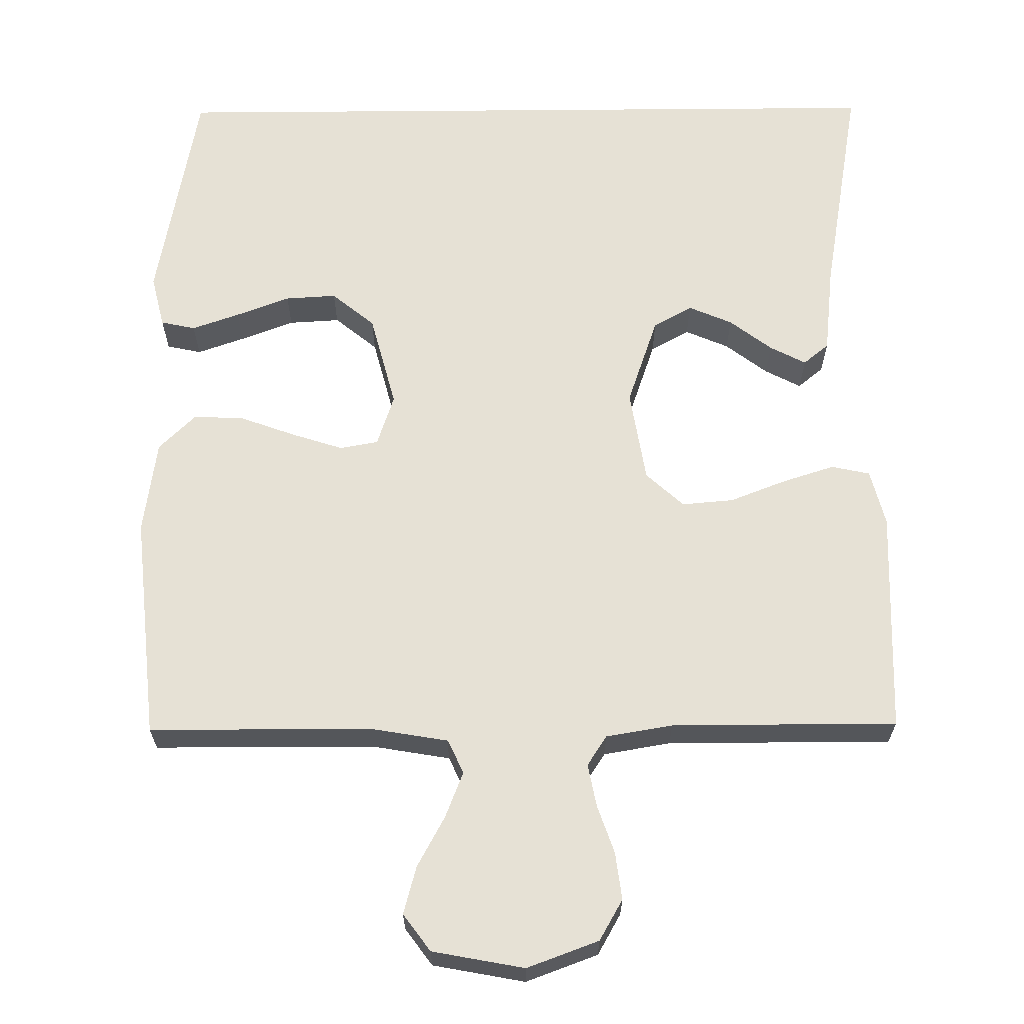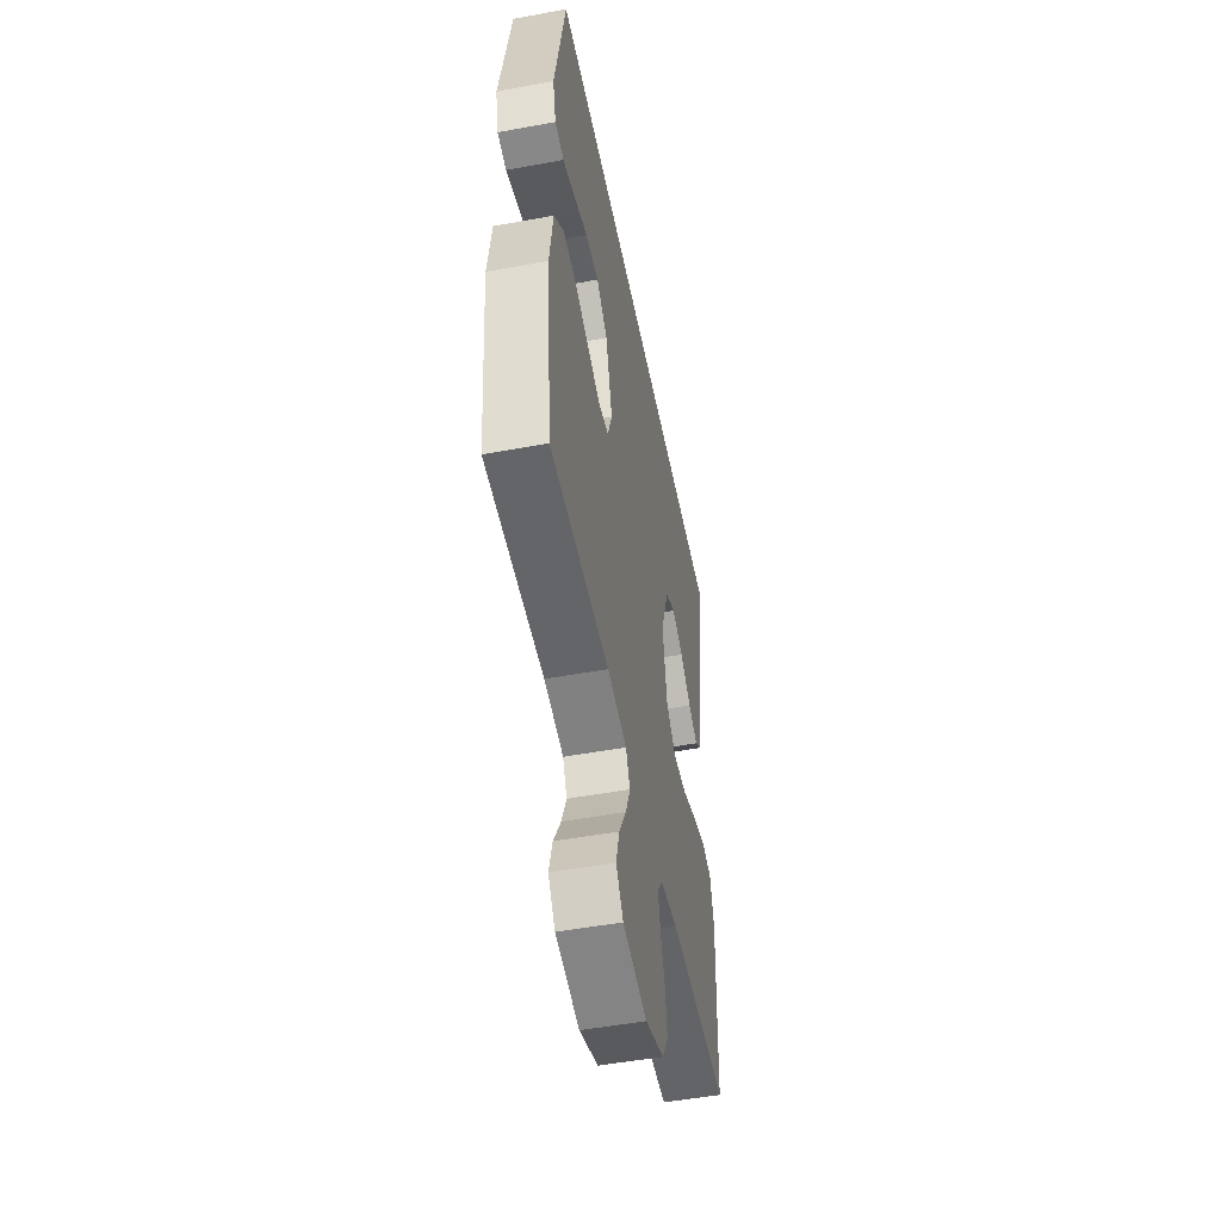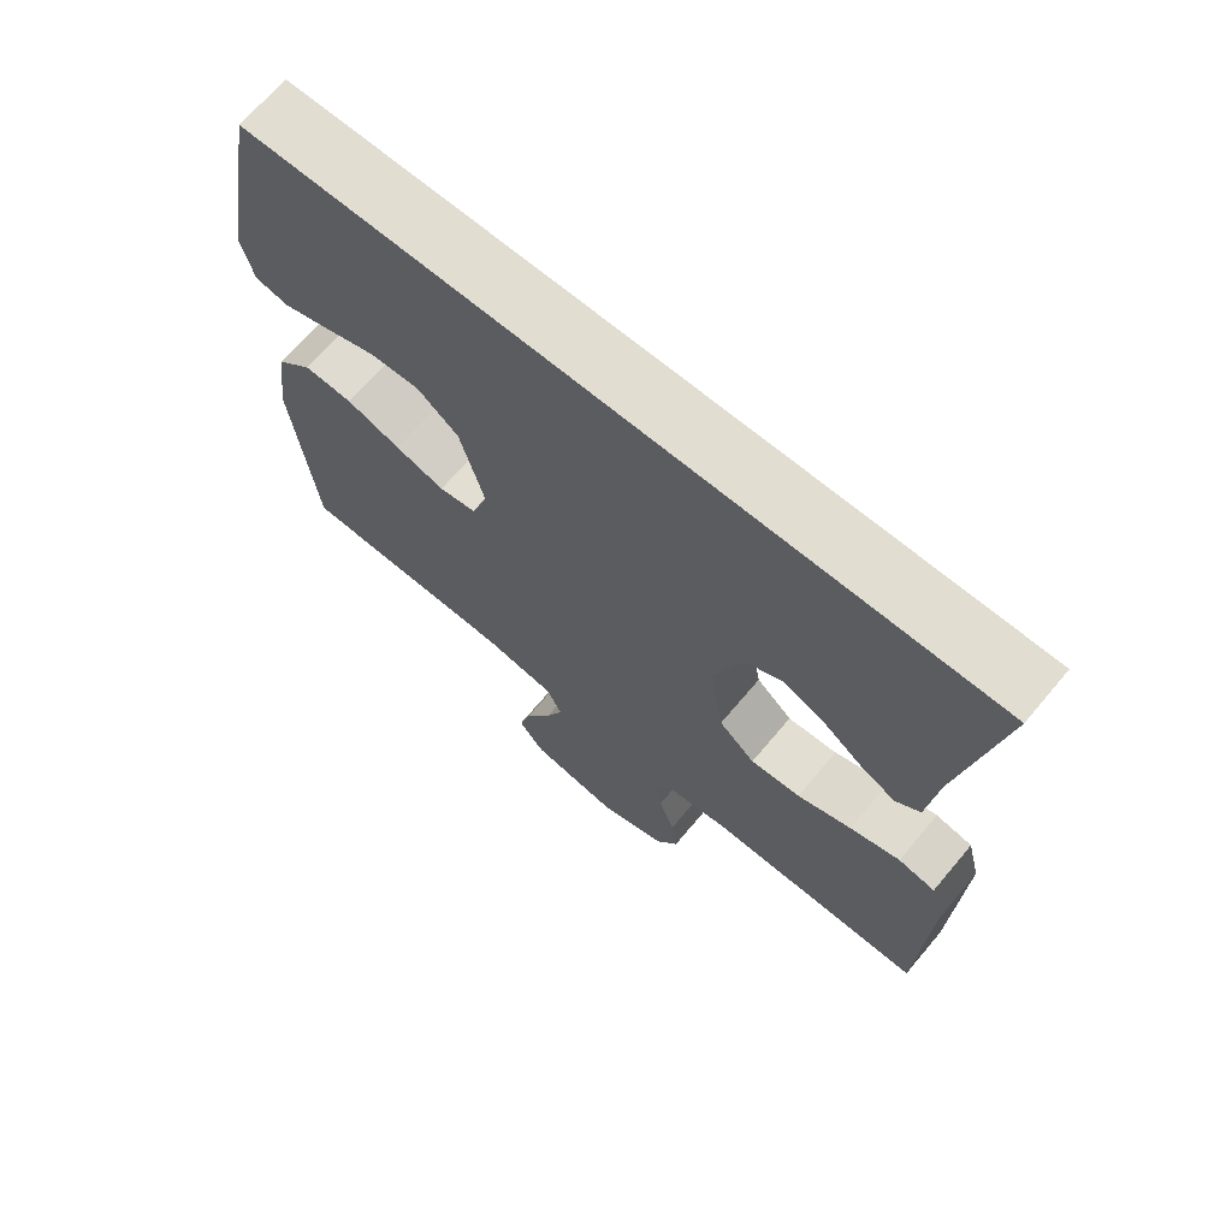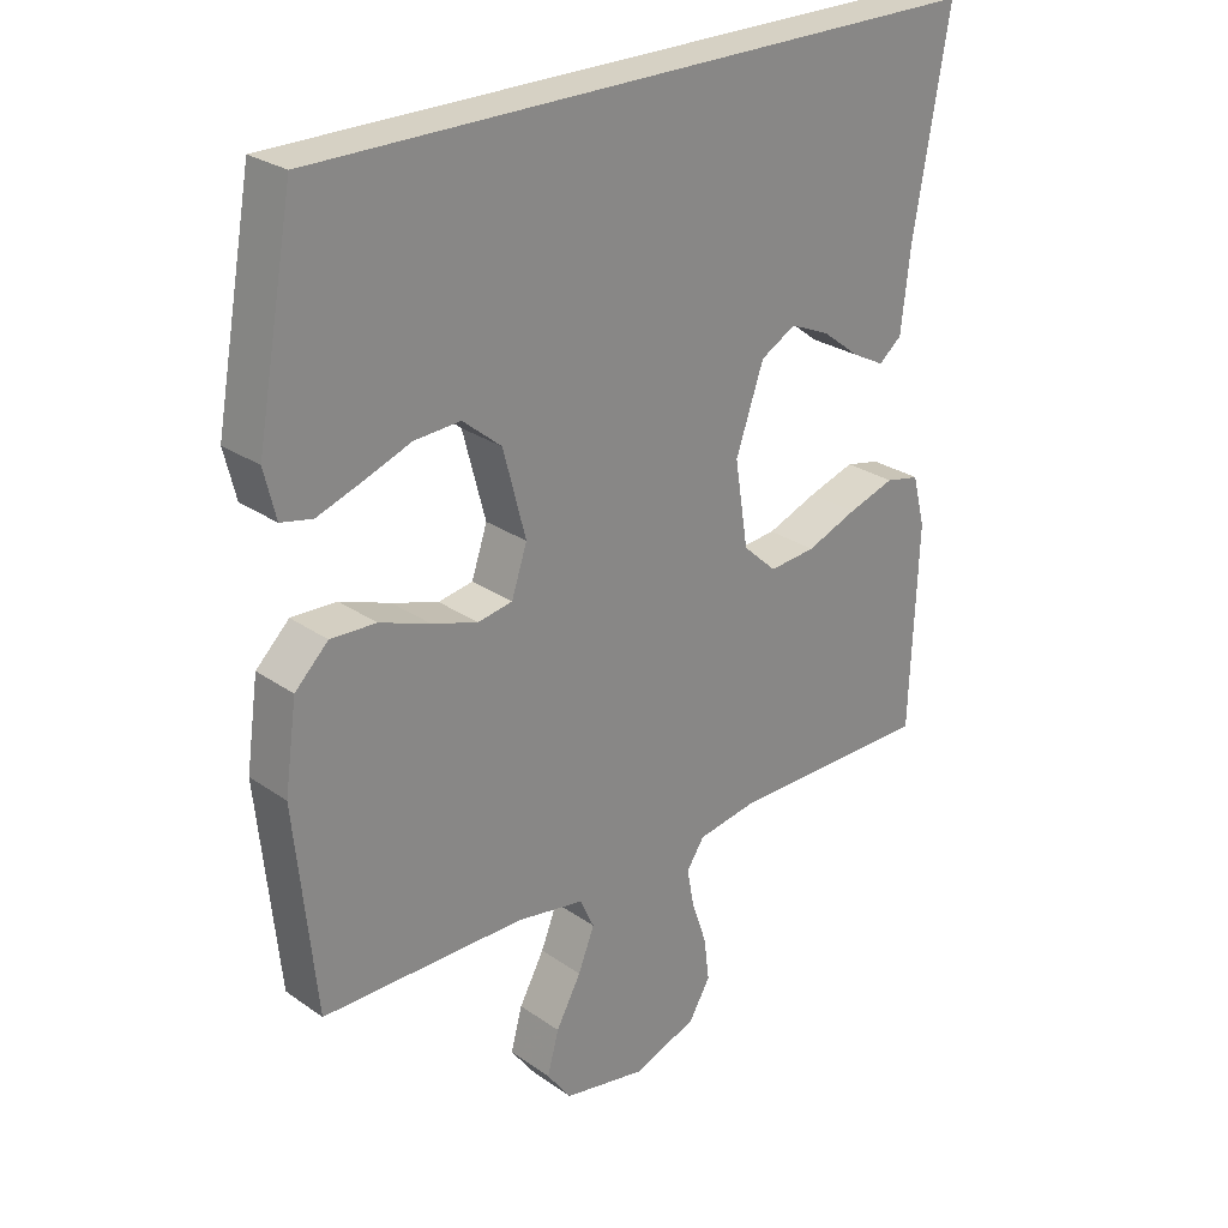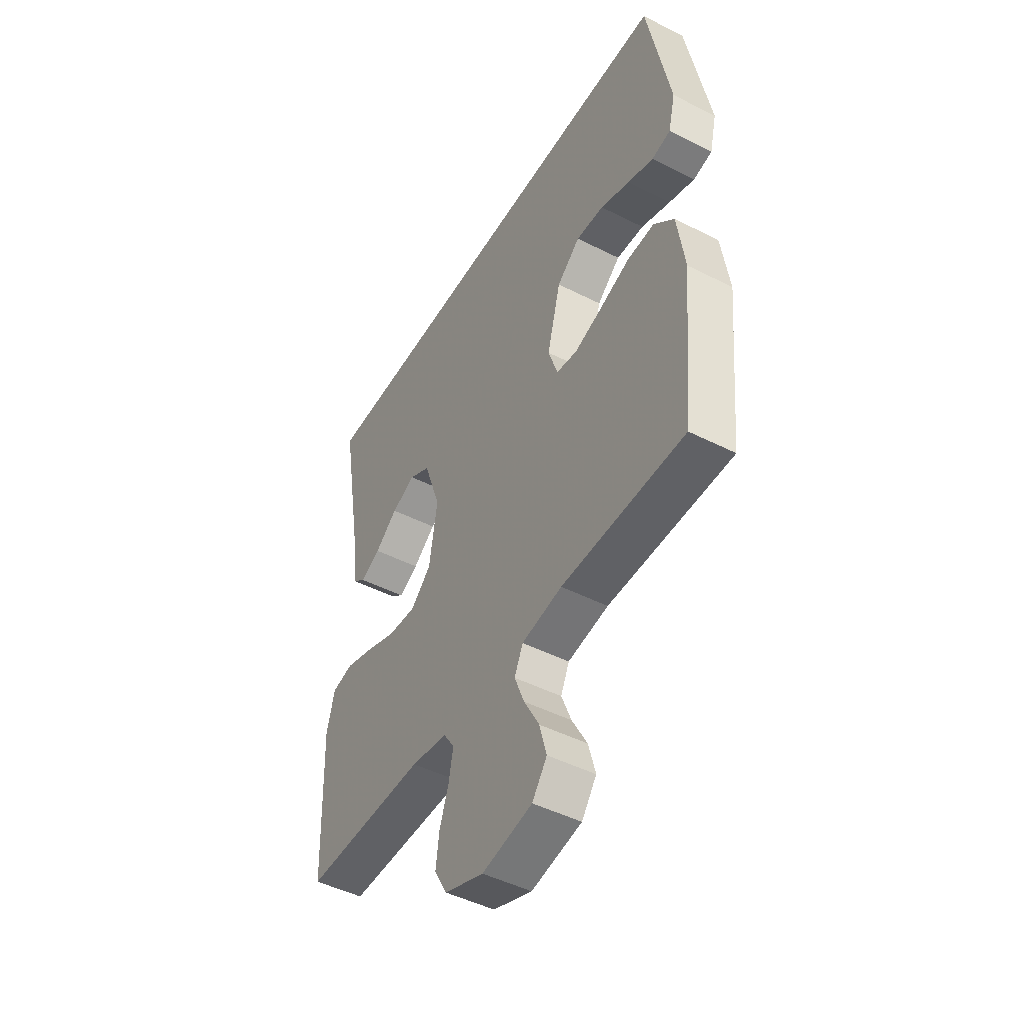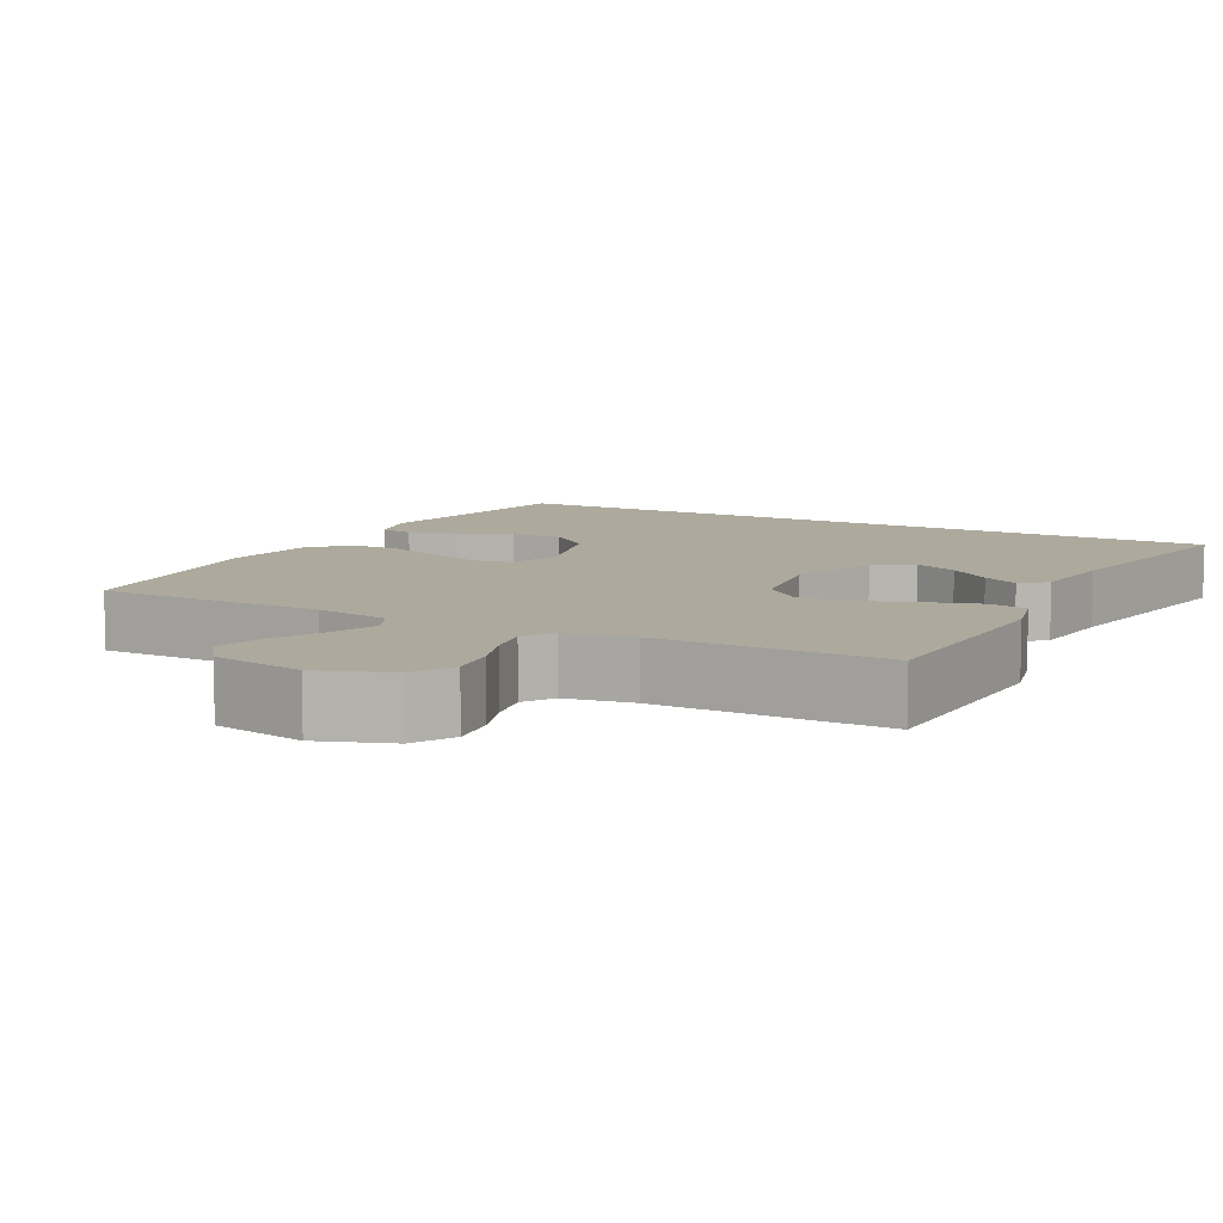
<metadata>
{"format":"obj","ext":"obj","renderer":"f3d","projection":"perspective","resolution":1024,"background":"white","views":[{"elev":64.3,"azim":179.5,"up":"+Y"},{"elev":-51.2,"azim":101.3,"up":"+Z"},{"elev":68.8,"azim":-139.9,"up":"+Z"},{"elev":26.9,"azim":137.1,"up":"+Z"},{"elev":-47.4,"azim":60.2,"up":"+Z"},{"elev":8.9,"azim":-152.0,"up":"+Y"}]}
</metadata>
<code>
v 0.481 0.07 0.5
v 0.536 0.07 0.2
v 0.519 0.07 0.13
v 0.473 0.07 0.12
v 0.41 0.07 0.142
v 0.338 0.07 0.169
v 0.27 0.07 0.173
v 0.213 0.07 0.126
v 0.18 0.07 0
v 0.203 0.07 -0.069
v 0.254 0.07 -0.078
v 0.322 0.07 -0.056
v 0.396 0.07 -0.029
v 0.463 0.07 -0.026
v 0.512 0.07 -0.074
v 0.53 0.07 -0.2
v 0.5 0.07 -0.5
v 0.2 0.07 -0.502
v 0.101 0.07 -0.519
v 0.08 0.07 -0.564
v 0.104 0.07 -0.625
v 0.141 0.07 -0.693
v 0.158 0.07 -0.756
v 0.122 0.07 -0.805
v 0 0.07 -0.828
v -0.095 0.07 -0.793
v -0.126 0.07 -0.739
v -0.118 0.07 -0.676
v -0.096 0.07 -0.612
v -0.085 0.07 -0.555
v -0.111 0.07 -0.515
v -0.2 0.07 -0.5
v -0.5 0.07 -0.5
v -0.511 0.07 -0.2
v -0.492 0.07 -0.125
v -0.441 0.07 -0.114
v -0.372 0.07 -0.136
v -0.297 0.07 -0.165
v -0.228 0.07 -0.171
v -0.178 0.07 -0.125
v -0.158 0.07 0
v -0.199 0.07 0.119
v -0.251 0.07 0.148
v -0.309 0.07 0.123
v -0.365 0.07 0.08
v -0.413 0.07 0.055
v -0.447 0.07 0.083
v -0.46 0.07 0.2
v -0.512 0.07 0.5
v 0.481 0 0.5
v 0.536 0 0.2
v 0.519 0 0.13
v 0.473 0 0.12
v 0.41 0 0.142
v 0.338 0 0.169
v 0.27 0 0.173
v 0.213 0 0.126
v 0.18 0 0
v 0.203 0 -0.069
v 0.254 0 -0.078
v 0.322 0 -0.056
v 0.396 0 -0.029
v 0.463 0 -0.026
v 0.512 0 -0.074
v 0.53 0 -0.2
v 0.5 0 -0.5
v 0.2 0 -0.502
v 0.101 0 -0.519
v 0.08 0 -0.564
v 0.104 0 -0.625
v 0.141 0 -0.693
v 0.158 0 -0.756
v 0.122 0 -0.805
v 0 0 -0.828
v -0.095 0 -0.793
v -0.126 0 -0.739
v -0.118 0 -0.676
v -0.096 0 -0.612
v -0.085 0 -0.555
v -0.111 0 -0.515
v -0.2 0 -0.5
v -0.5 0 -0.5
v -0.511 0 -0.2
v -0.492 0 -0.125
v -0.441 0 -0.114
v -0.372 0 -0.136
v -0.297 0 -0.165
v -0.228 0 -0.171
v -0.178 0 -0.125
v -0.158 0 0
v -0.199 0 0.119
v -0.251 0 0.148
v -0.309 0 0.123
v -0.365 0 0.08
v -0.413 0 0.055
v -0.447 0 0.083
v -0.46 0 0.2
v -0.512 0 0.5
f 48 49 1 2
f 44 45 46 47
f 43 44 47 48
f 35 36 37 38
f 33 34 35 38
f 32 33 38 39
f 31 32 39 40
f 26 27 28 29
f 26 29 30
f 25 26 30
f 24 25 30
f 21 22 23 24
f 20 21 24 30
f 19 20 30 31
f 15 16 17 18
f 12 13 14 15
f 11 12 15 18
f 10 11 18 19
f 3 4 5 6
f 2 3 6
f 2 6 7
f 43 48 2 7
f 19 31 40 41
f 9 10 19 41
f 8 9 41 42
f 7 8 42 43
f 51 50 98 97
f 96 95 94 93
f 97 96 93 92
f 87 86 85 84
f 87 84 83 82
f 88 87 82 81
f 89 88 81 80
f 78 77 76 75
f 79 78 75
f 79 75 74
f 79 74 73
f 73 72 71 70
f 79 73 70 69
f 80 79 69 68
f 67 66 65 64
f 64 63 62 61
f 67 64 61 60
f 68 67 60 59
f 55 54 53 52
f 55 52 51
f 56 55 51
f 56 51 97 92
f 90 89 80 68
f 90 68 59 58
f 91 90 58 57
f 92 91 57 56
f 1 50 51 2
f 2 51 52 3
f 3 52 53 4
f 4 53 54 5
f 5 54 55 6
f 6 55 56 7
f 7 56 57 8
f 8 57 58 9
f 9 58 59 10
f 10 59 60 11
f 11 60 61 12
f 12 61 62 13
f 13 62 63 14
f 14 63 64 15
f 15 64 65 16
f 16 65 66 17
f 17 66 67 18
f 18 67 68 19
f 19 68 69 20
f 20 69 70 21
f 21 70 71 22
f 22 71 72 23
f 23 72 73 24
f 24 73 74 25
f 25 74 75 26
f 26 75 76 27
f 27 76 77 28
f 28 77 78 29
f 29 78 79 30
f 30 79 80 31
f 31 80 81 32
f 32 81 82 33
f 33 82 83 34
f 34 83 84 35
f 35 84 85 36
f 36 85 86 37
f 37 86 87 38
f 38 87 88 39
f 39 88 89 40
f 40 89 90 41
f 41 90 91 42
f 42 91 92 43
f 43 92 93 44
f 44 93 94 45
f 45 94 95 46
f 46 95 96 47
f 47 96 97 48
f 48 97 98 49
f 49 98 50 1

</code>
